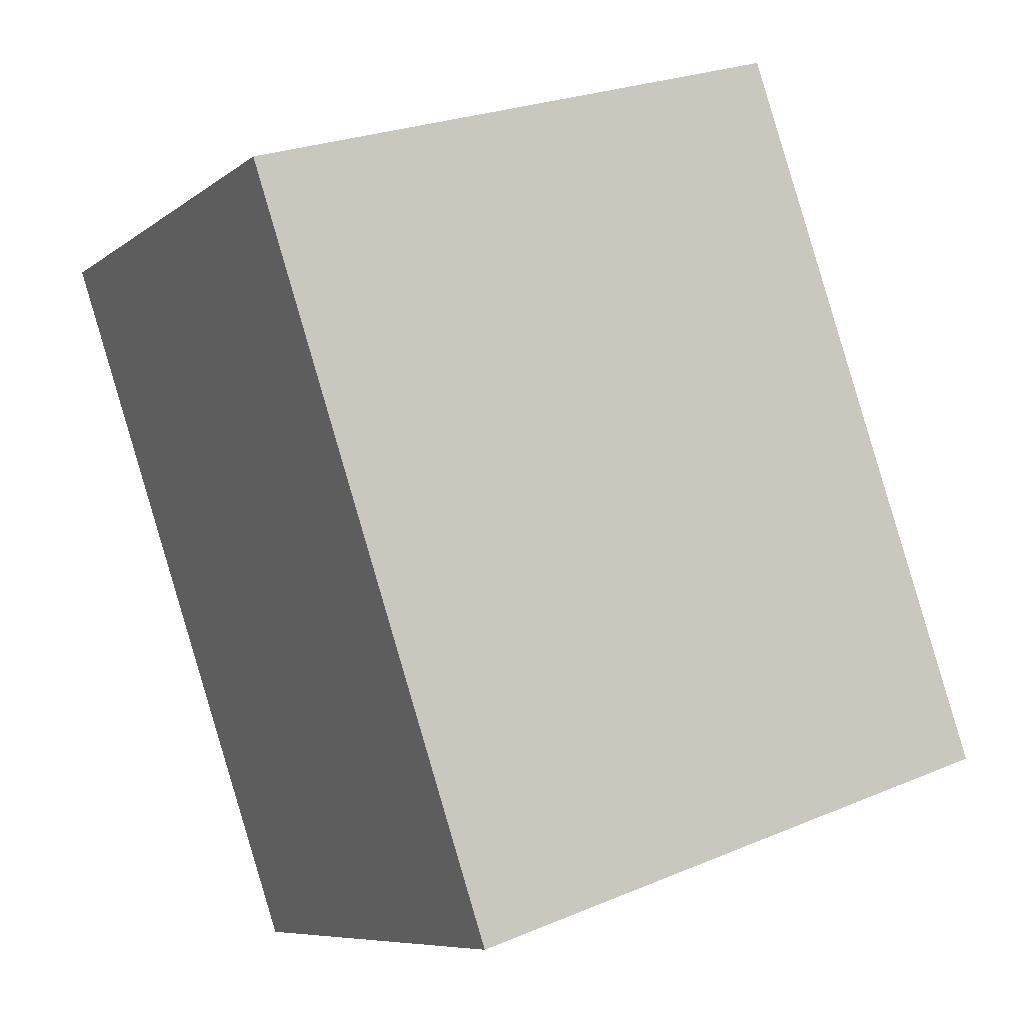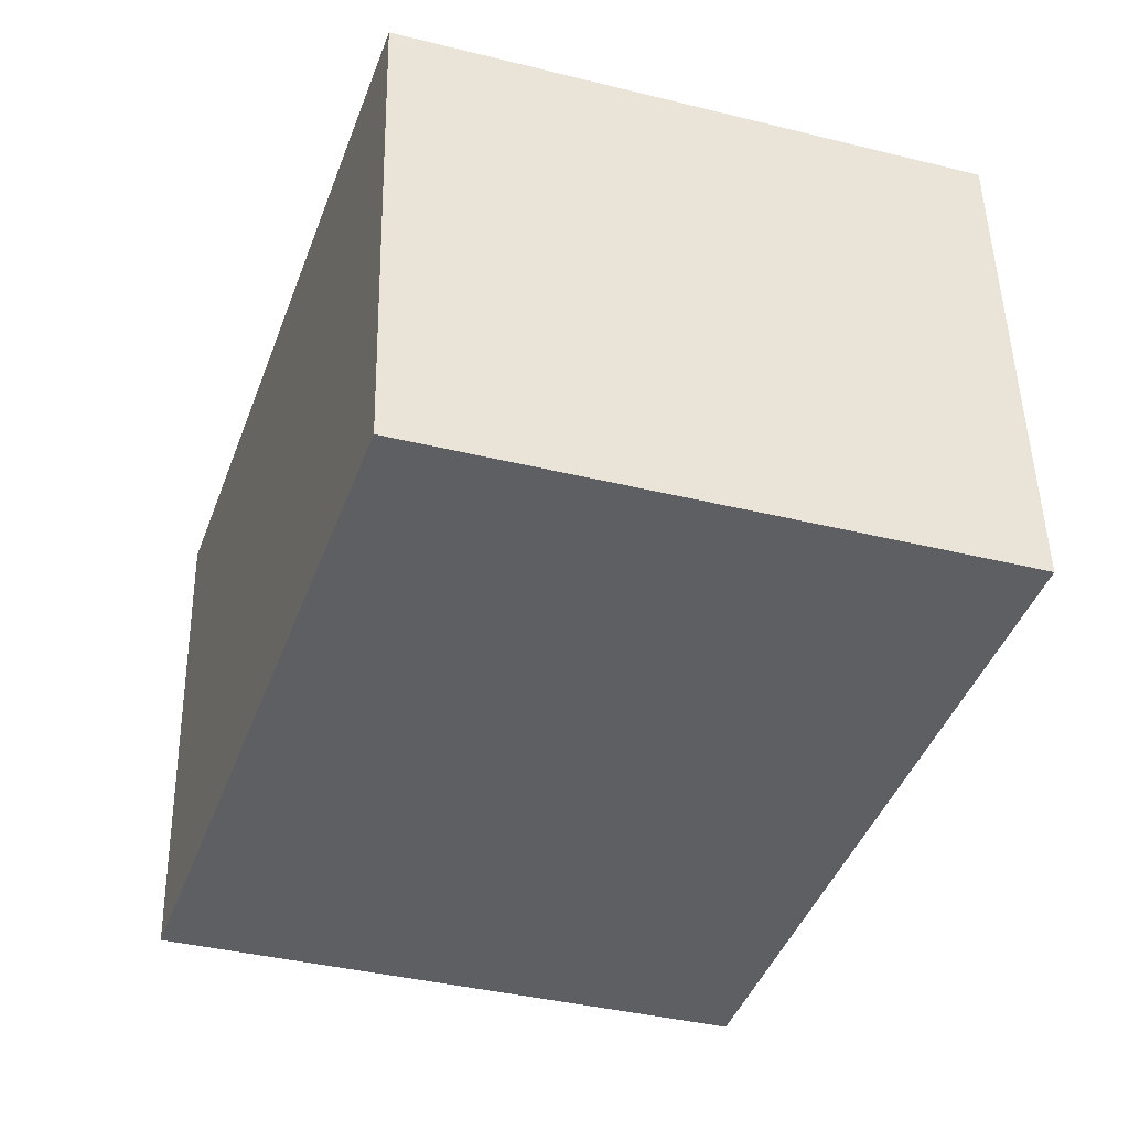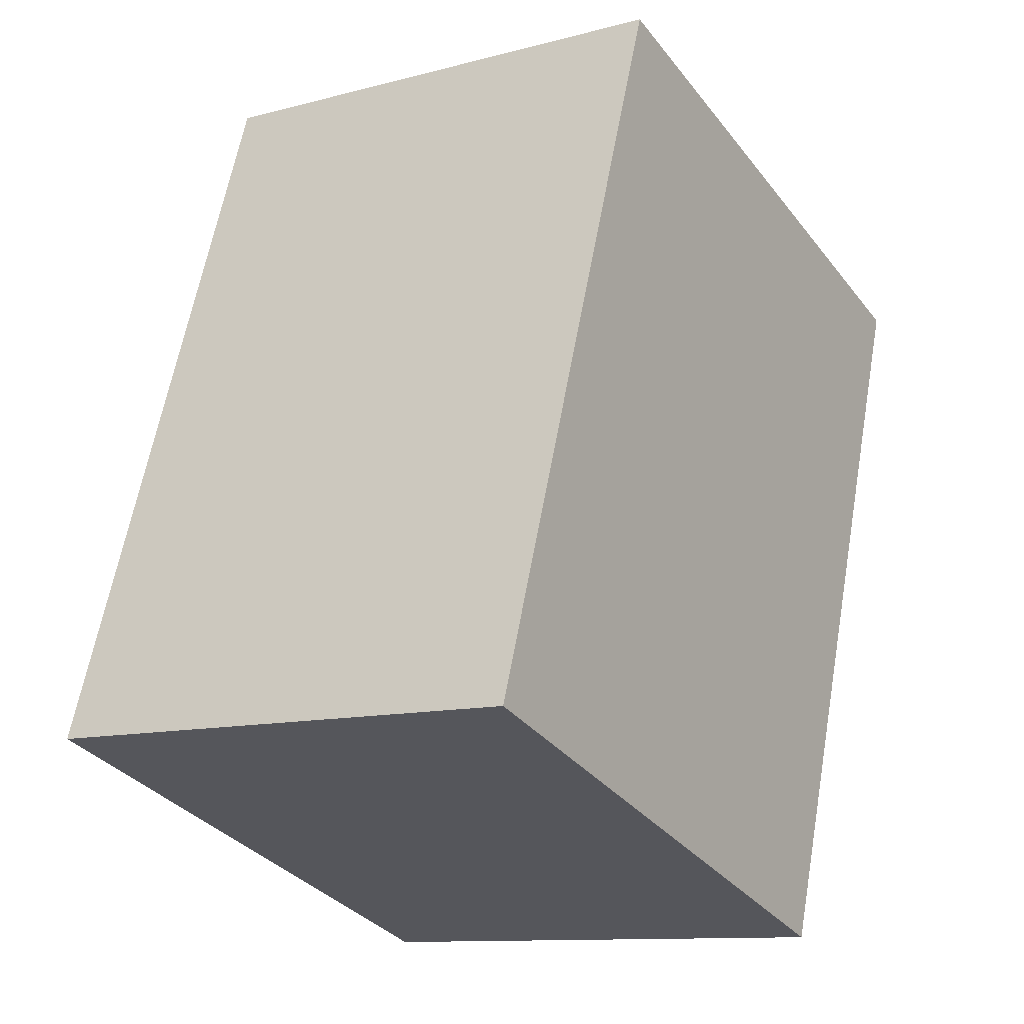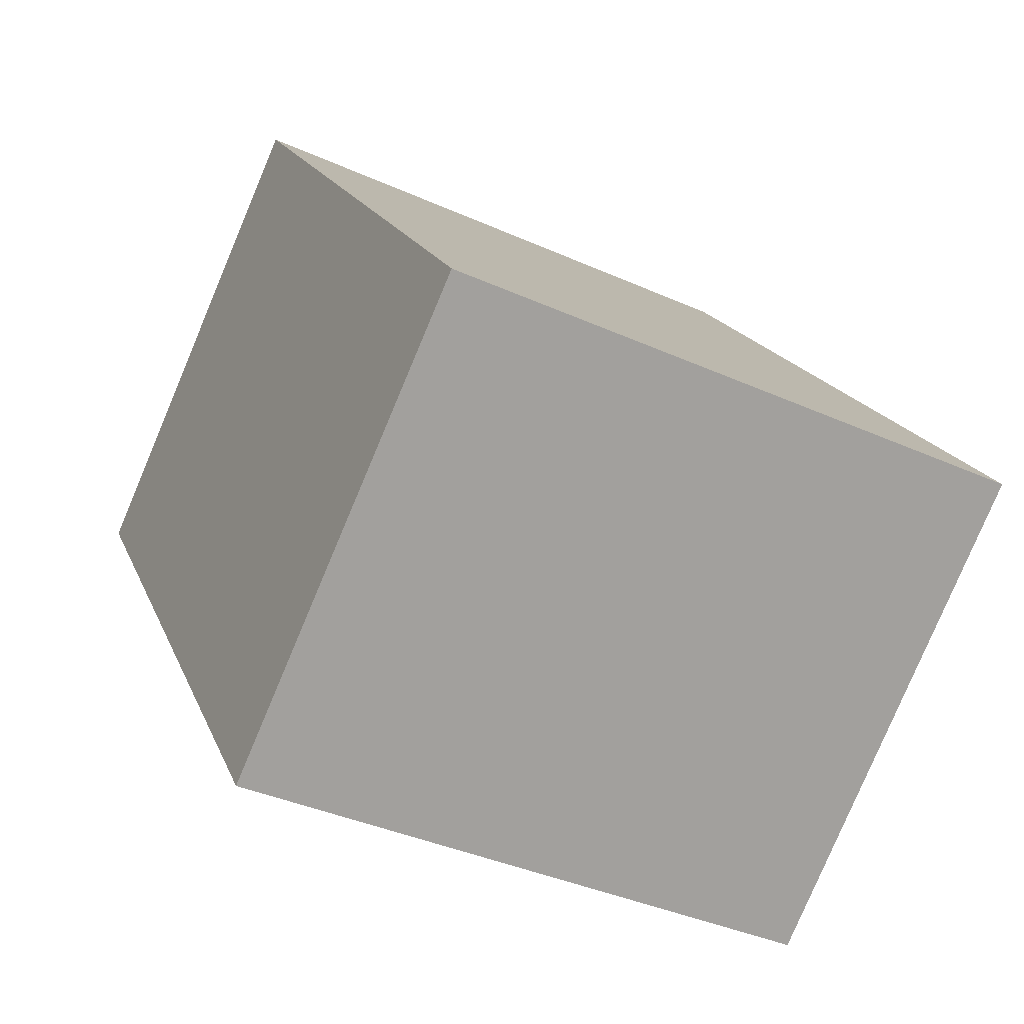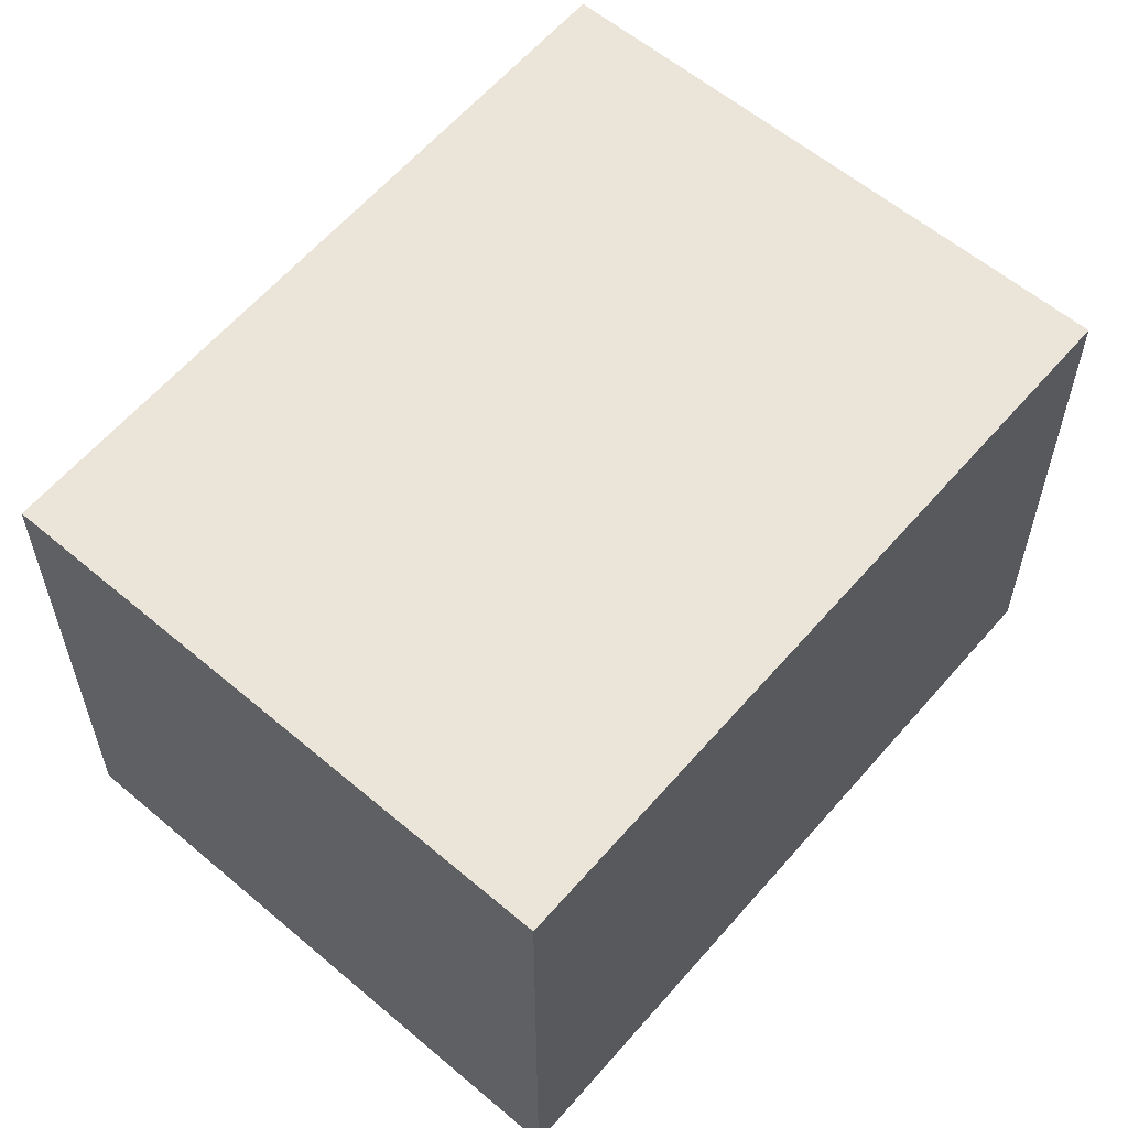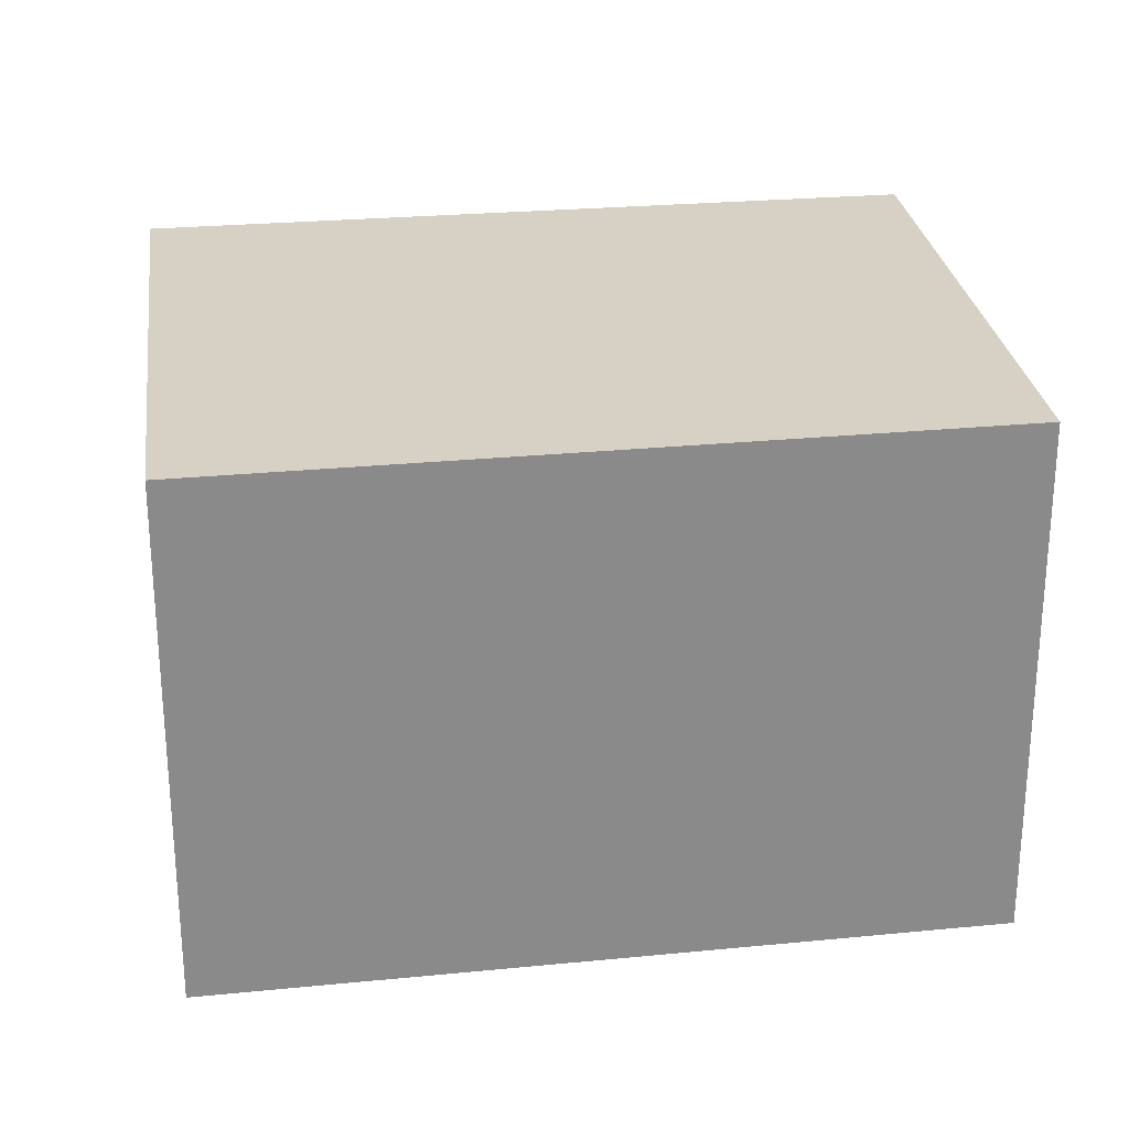
<metadata>
{"format":"obj","ext":"obj","renderer":"f3d","projection":"perspective","resolution":1024,"background":"white","views":[{"elev":-8.0,"azim":151.9,"up":"+Z"},{"elev":49.1,"azim":-1.2,"up":"+Z"},{"elev":-11.4,"azim":-57.1,"up":"+Z"},{"elev":-79.7,"azim":157.1,"up":"+Z"},{"elev":59.1,"azim":58.9,"up":"+Y"},{"elev":26.9,"azim":-79.5,"up":"+Y"}]}
</metadata>
<code>
v  1.205 2.433 3.45
v  2.735 2.433 -0.892
v  0 2.433 1.49e-16
v  3.896 2.433 2.589
v  0 0 0
v  1.205 -2.113e-16 3.45
v  3.896 -1.585e-16 2.589
v  2.735 5.462e-17 -0.892
g defaultobject
f 1 2 3
f 2 1 4
f 5 1 3
f 1 5 6
f 6 4 1
f 4 6 7
f 7 2 4
f 2 7 8
f 8 3 2
f 3 8 5
f 8 6 5
f 6 8 7

</code>
